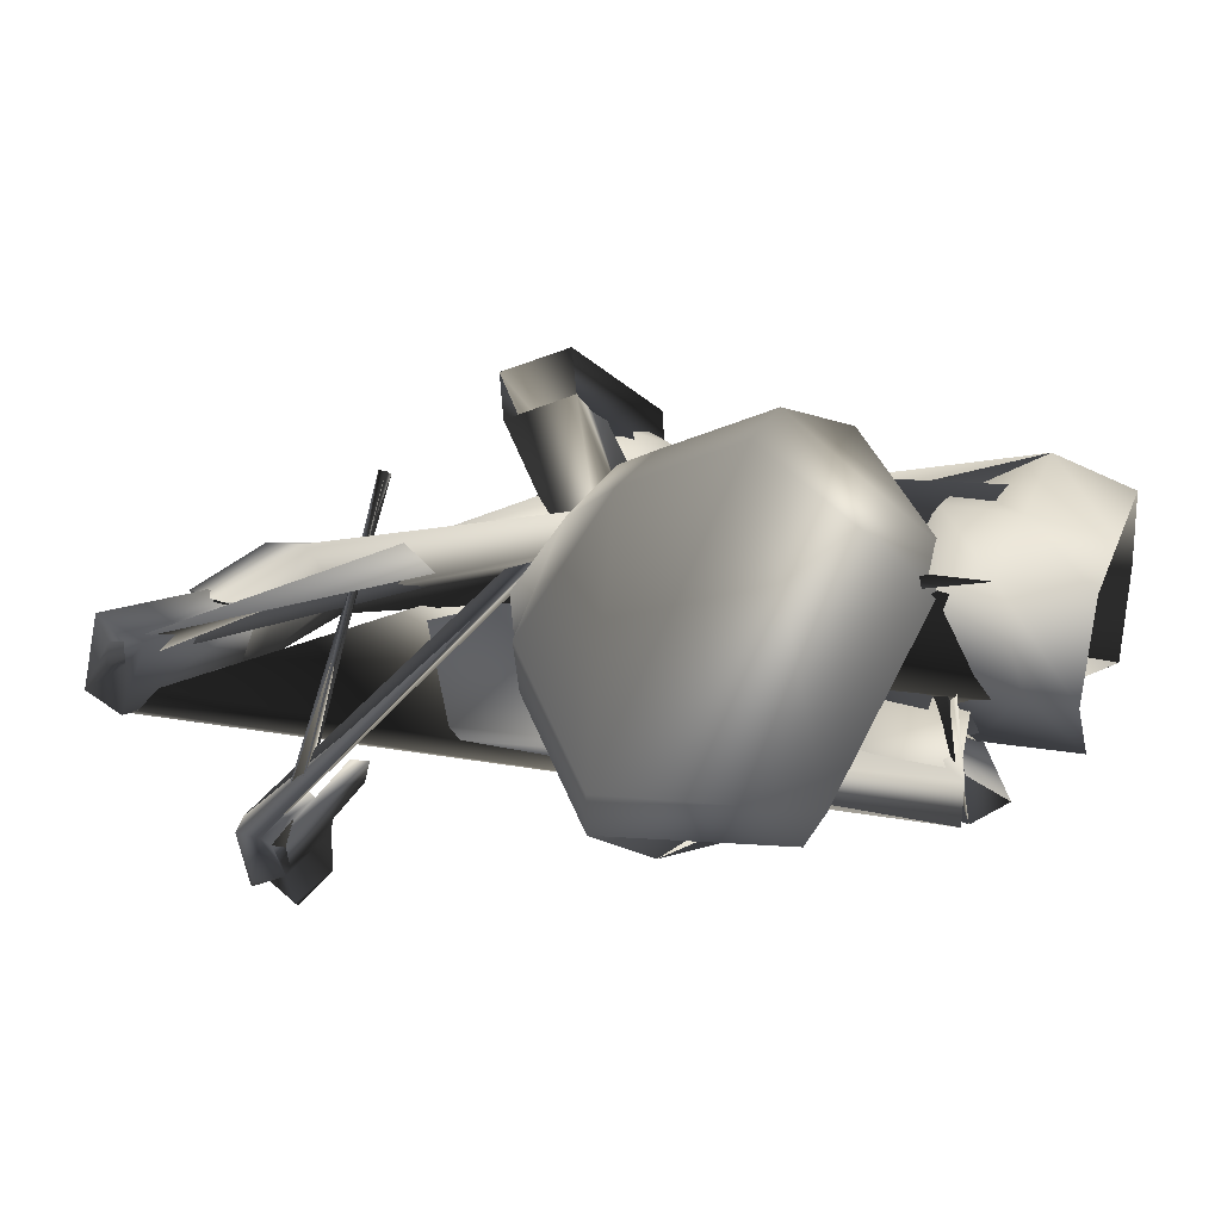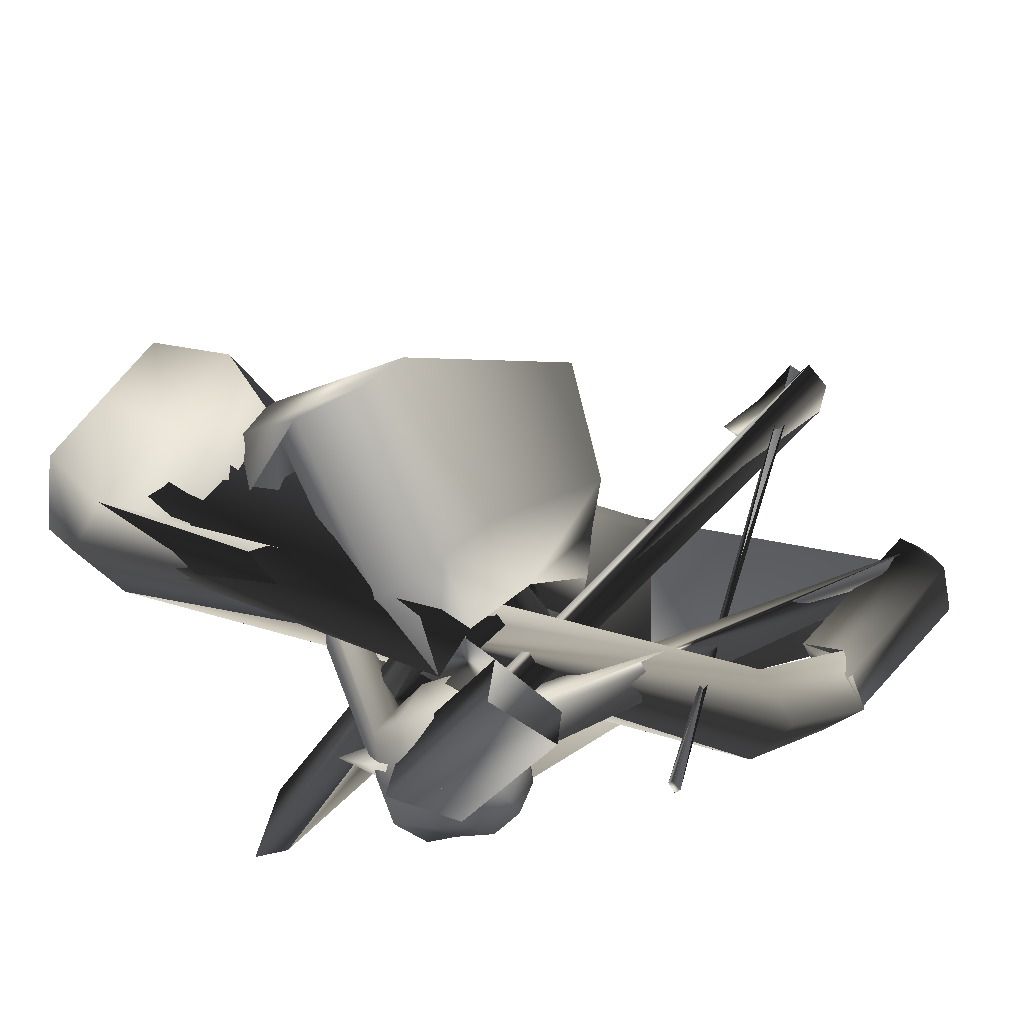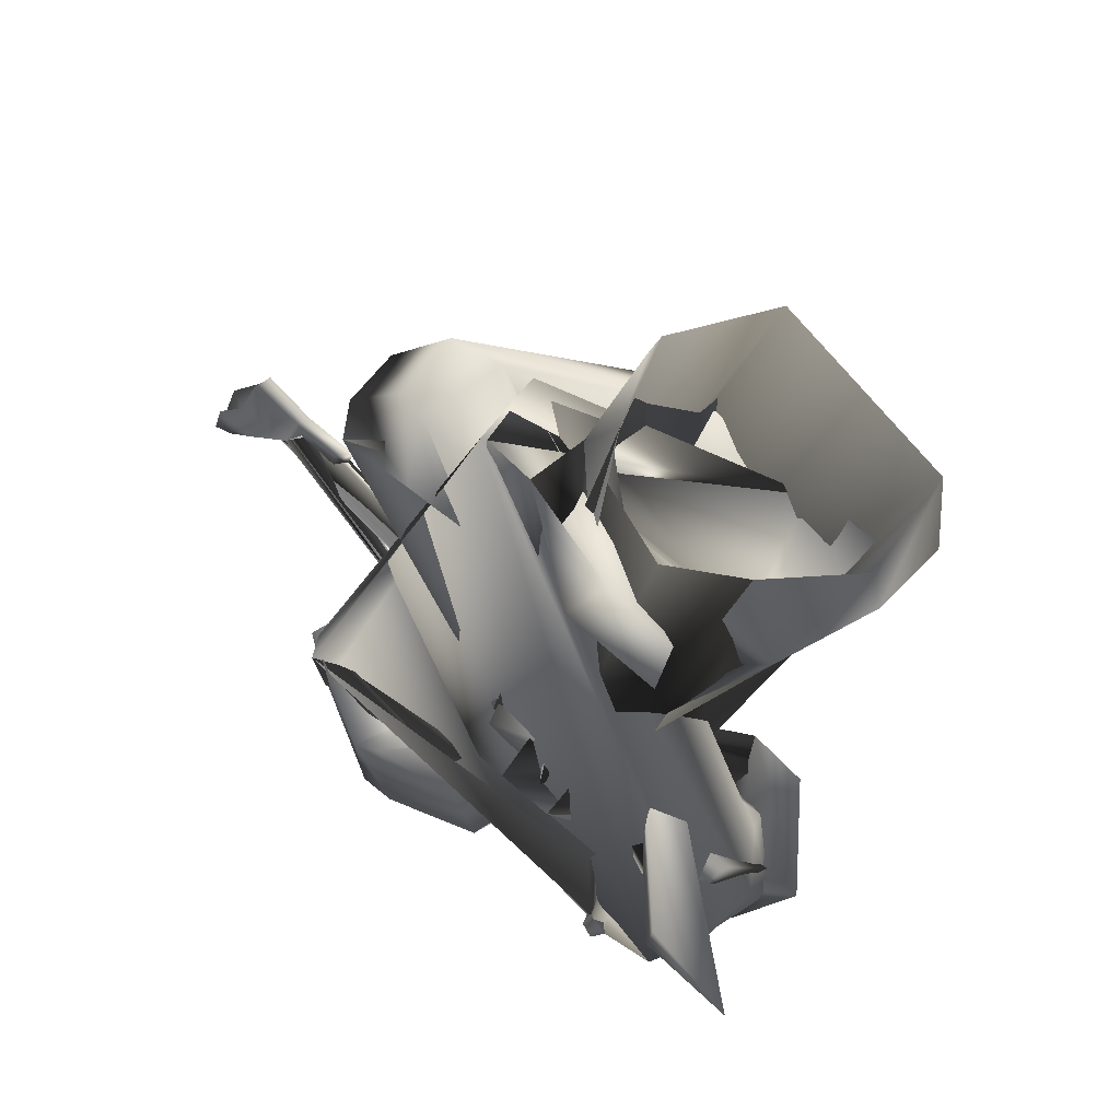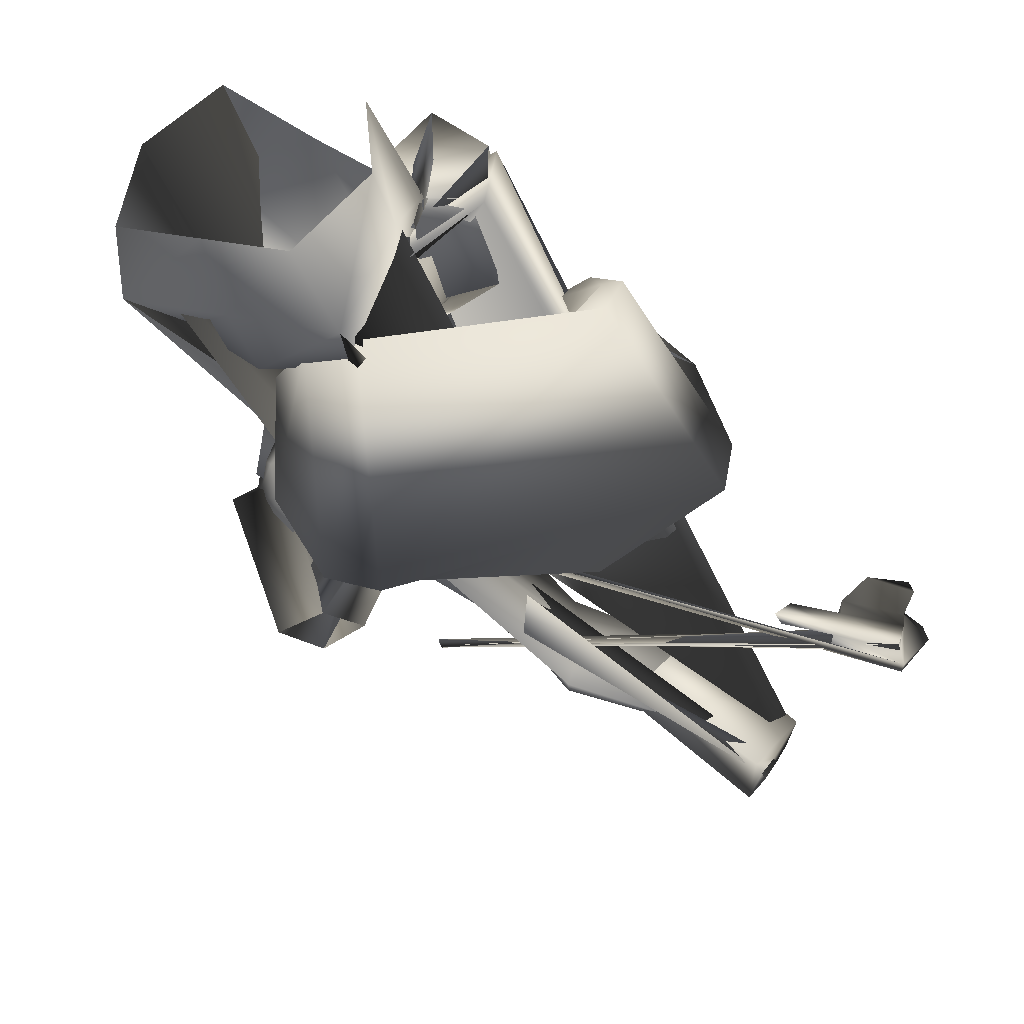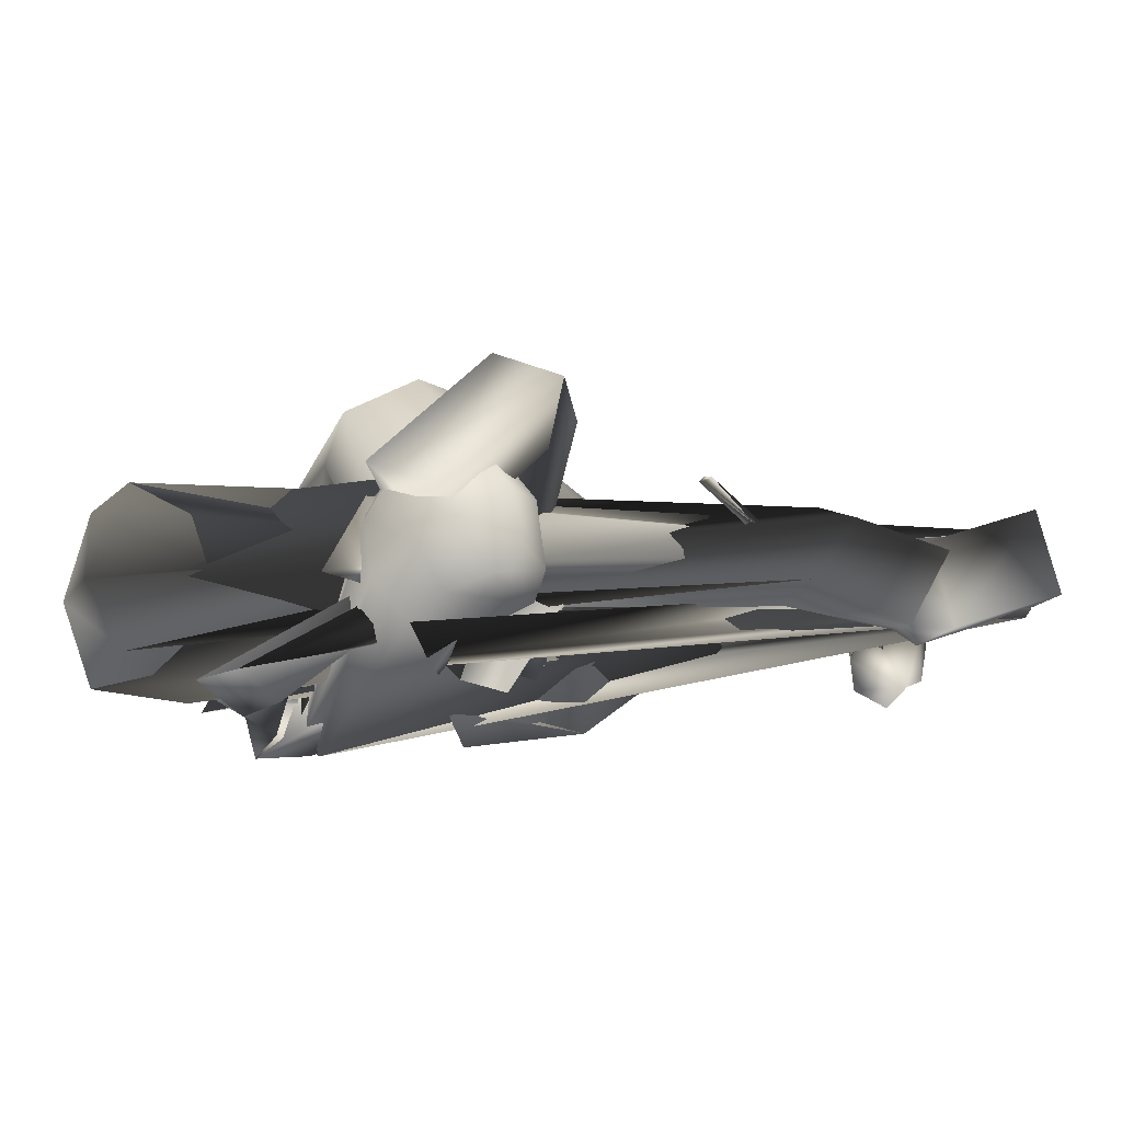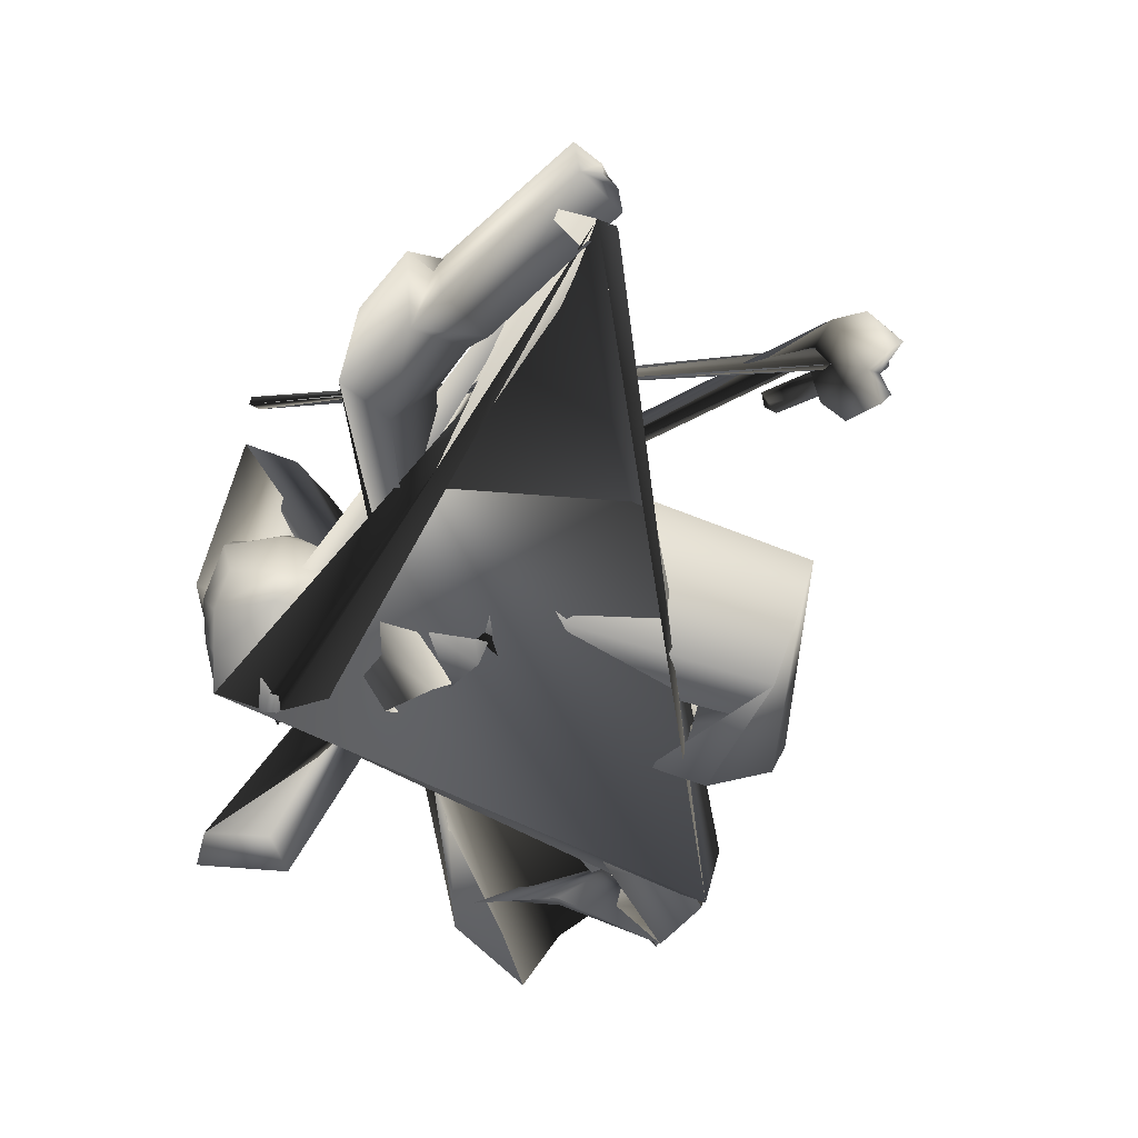
<metadata>
{"format":"obj","ext":"obj","renderer":"f3d","projection":"perspective","resolution":1024,"background":"white","views":[{"elev":35.8,"azim":-54.9,"up":"+Y"},{"elev":54.3,"azim":136.9,"up":"+Y"},{"elev":50.4,"azim":48.5,"up":"+Z"},{"elev":54.7,"azim":-157.7,"up":"+Z"},{"elev":-17.0,"azim":144.1,"up":"+Y"},{"elev":-51.0,"azim":-143.4,"up":"+Y"}]}
</metadata>
<code>
o T1L9M005_2
v -0.1443 0.1489 -0.2005
v -0.1354 0.05062 -0.1931
v 0.07529 0.2301 -0.1884
v 0.1289 0.1483 -0.1785
v -0.06477 0.006822 -0.1414
v 0.1008 0.06801 -0.1323
v -0.04446 0.215 -0.1844
v 0.02051 0.0262 -0.1163
v 0.03622 -0.006998 -0.1789
v -0.2648 0.1857 -0.105
v -0.2413 0.08676 -0.1138
v -0.1534 0.01693 -0.07837
v -0.0702 0.04936 -0.02271
v -0.03315 0.1198 0.01349
v -0.4127 0.1462 0.1106
v -0.3959 0.06666 0.09943
v -0.3164 -0.003869 0.1457
v -0.2497 0.01114 0.1885
v -0.2177 0.09898 0.2211
v 0.05076 0.2961 -0.1072
v -0.04483 0.2904 -0.106
v 0.1394 0.2346 -0.06351
v 0.08236 0.09426 0.02631
v 0.1321 0.1468 -0.006602
v 0.006267 0.4542 0.09846
v -0.06811 0.4486 0.1034
v 0.09379 0.4025 0.1531
v 0.03113 0.2822 0.2255
v 0.09691 0.3347 0.1976
v -0.2229 0.09141 0.3232
v -0.218 0.01731 0.2905
v -0.1567 -0.032 0.2187
v -0.1739 0.1256 0.2936
v -0.09798 0.001153 0.1698
v -0.06715 0.09576 0.1703
v -0.1906 0.01912 0.2748
v -0.1107 0.007189 0.1916
v -0.08204 0.1254 0.2018
v 0.1095 0.2637 0.2789
v 0.04585 0.2457 0.3094
v 0.02388 0.1919 0.2691
v 0.1701 0.2315 0.1987
v 0.0807 0.1242 0.1314
v 0.153 0.1759 0.1403
v 0.1208 0.2408 0.2557
v 0.1519 0.184 0.1606
v 0.04701 0.1213 0.1625
v -0.04812 0.0506 0.4043
v -0.0173 -0.02841 0.4101
v -0.05212 -0.01233 0.2296
v -0.06774 0.06186 0.267
v 0.06435 -0.03999 0.4262
v 0.02496 0.105 0.3764
v 0.03996 -0.004998 0.2028
v 0.01398 0.1133 0.2488
v 0.23 0.01284 0.2623
v 0.1499 -0.009134 0.3052
v 0.2369 -0.01883 0.2229
v 0.1218 -0.04352 0.2633
v -0.05 0.06403 0.4139
v -0.02809 -0.02865 0.4045
v 0.02515 -0.0168 0.3619
v 0.00189 0.08157 0.3718
v 0.02479 0.0376 0.3516
v 0.09169 0.1541 0.1967
v 0.1639 0.2839 0.2407
v 0.1974 0.1517 0.1686
v 0.1564 0.08225 0.2106
v 0.02518 0.2445 0.2696
v 0.03859 0.2966 0.3839
v 0.04723 0.1009 0.2392
v 0.297 0.2256 0.2025
v 0.2557 0.09618 0.1837
v 0.3374 0.05147 0.3043
v 0.2024 0.01185 0.3739
v 0.1018 0.284 0.4895
v 0.02316 0.1633 0.4436
v 0.05785 0.1468 0.5032
v 0.3414 0.2786 0.4258
v 0.3786 0.1396 0.4178
v 0.3798 0.1553 0.3487
v 0.03451 0.05828 0.3849
v 0.1179 0.03353 0.4953
v 0.3189 0.02901 0.4419
v 0.3433 0.2898 0.3028
v 0.2225 0.2813 0.4574
v 0.1924 0.2932 0.343
v 0.1433 0.133 0.1796
v -0.008879 0.05696 -0.2397
v 0.01016 0.1268 -0.1868
v 0.03562 0.02557 -0.2742
v 0.1063 0.04926 -0.2578
v 0.09478 0.1026 -0.1747
v 0.01654 -0.04932 -0.1425
v 0.01656 0.04072 -0.06703
v 0.1055 0.02267 -0.07173
v 0.0916 -0.04404 -0.1462
v -0.2116 0.08864 -0.4302
v -0.171 0.02183 -0.4635
v -0.2129 0.1507 -0.4831
v -0.1994 0.1134 -0.5654
v -0.1501 0.03536 -0.5361
v -0.3158 0.008738 -0.4958
v -0.3422 0.1174 -0.5316
v -0.3094 0.08192 -0.6072
v -0.2837 -0.004364 -0.5628
v 0.2031 0.08874 -0.3139
v 0.2335 0.1389 -0.2178
v 0.315 0.162 -0.276
v 0.2504 0.1184 -0.359
v 0.2549 0.1128 -0.2653
v 0.2725 0.1314 -0.2503
v 0.2863 0.1311 -0.2676
v 0.2711 0.1164 -0.2972
v 0.07681 0.2331 -0.3743
v 0.1101 0.291 -0.2767
v 0.172 0.3152 -0.3294
v 0.1299 0.266 -0.4203
v 0.4399 -0.08884 -0.1119
v 0.338 -0.1056 -0.0424
v 0.3206 -0.09675 -0.1002
v 0.4013 -0.07579 -0.1418
v -0.01768 0.2163 -0.09402
v -0.1045 0.09096 -0.1315
v 0.07986 0.01121 -0.08262
v -0.0403 -0.02085 -0.122
v -0.00665 0.1881 -0.1721
v -0.06458 0.1356 -0.2054
v 0.08359 0.02728 -0.1774
v 0.002588 0.01495 -0.2029
v -0.5454 0.06987 -0.5054
v -0.516 0.1757 -0.4784
v -0.516 0.1865 -0.5601
v -0.537 0.07243 -0.5763
v -0.5347 0.1453 -0.4974
v -0.5263 0.1723 -0.5053
v -0.5318 0.167 -0.5258
v -0.5374 0.1311 -0.5301
v -0.3506 -0.007753 -0.5018
v -0.316 0.1022 -0.4782
v -0.3183 0.1062 -0.5627
v -0.3422 -0.002587 -0.5785
v 0.2835 0.1382 -0.2272
v 0.2915 0.06342 -0.1404
v 0.2567 0.04143 -0.1874
v 0.2405 0.05547 -0.2774
v 0.1626 0.06294 -0.3826
v 0.108 0.04653 -0.3529
v 0.1164 0.1343 -0.3449
v 0.1814 0.1255 -0.383
v 0.07825 0.06446 -0.3099
v 0.07078 0.1265 -0.2825
v 0.1742 0.02842 -0.159
v 0.1473 -0.027 -0.1951
v 0.1882 -0.05991 -0.2366
v 0.2101 -0.05727 -0.2547
v 0.2924 0.02801 -0.2596
v 0.2582 -0.02899 -0.2907
v 0.2325 0.00341 -0.3257
v 0.1171 0.005479 -0.2263
v 0.16 -0.02434 -0.2716
v 0.2539 0.1432 -0.181
v 0.2916 0.1035 -0.2382
v 0.2861 0.1441 -0.2843
v 0.2314 0.1765 -0.2078
v 0.1264 0.06137 -0.1941
v 0.1977 0.1052 -0.1572
v 0.1537 0.1465 -0.1702
v 0.2555 0.1751 -0.325
v 0.1904 0.2035 -0.256
v 0.1155 0.1791 -0.2077
v 0.1167 0.005997 -0.3419
v 0.1974 0.02286 -0.3668
v 0.1911 0.1784 -0.3519
v 0.1458 0.1923 -0.312
v 0.2396 0.087 -0.3521
v 0.09663 0.1805 -0.2716
v 0.2655 0.05887 -0.314
v 0.09039 0.09015 -0.2246
v 0.07975 0.02497 -0.2655
v 0.1866 -0.07185 -0.2442
v 0.2009 -0.07164 -0.2576
v 0.1807 -0.02471 -0.2894
v -0.5232 0.05122 -0.5249
v -0.4957 0.05085 -0.5619
v -0.5287 0.07086 -0.4939
v -0.5132 0.108 -0.468
v -0.6822 0.1297 -0.1883
v -0.6446 0.1181 -0.2104
v -0.685 0.1436 -0.147
v -0.5824 0.1366 -0.1683
v -0.6894 0.0656 -0.1644
v -0.659 0.05227 -0.1658
v -0.6617 0.07585 -0.1357
v -0.7037 0.09375 -0.1474
v -0.5779 0.08474 -0.1369
v -0.6529 0.0273 -0.1291
v -0.6649 0.04473 -0.1218
v -0.5993 0.04762 -0.1197
v -0.674 0.1287 -0.1411
v -0.6649 0.09844 -0.1376
v -0.5787 0.1115 -0.1474
v -0.5825 0.1309 -0.1536
v -0.5877 0.1335 -0.1369
v -0.6706 0.1324 -0.1223
v -0.6682 0.1033 -0.1205
v -0.5836 0.1111 -0.1279
v -0.5006 0.1385 -0.1385
v -0.5148 0.1159 -0.1363
v -0.5163 0.1153 -0.155
v -0.511 0.1358 -0.1612
v -0.00098 0.1387 -0.5203
v 0.001071 0.1333 -0.5353
v 0.007941 0.1276 -0.5313
v 0.005055 0.1321 -0.5156
f 59 52 53 58
f 52 54 55 53
f 65 66 61 62
f 66 67 63 60
f 69 66 65 71
f 70 87 66 69
f 71 65 88 68
f 66 72 73 67
f 74 75 68 73
f 78 76 70 77
f 2 1 76 78
f 3 4 80 79
f 79 80 81 85
f 83 78 77 82
f 9 83 82 75
f 80 84 74 81
f 69 89 90 70
f 71 91 89 69
f 99 73 72 98
f 100 85 81 101
f 82 92 91 71
f 77 93 92 82
f 5 2 78 83
f 4 6 84 80
f 12 11 1 2
f 13 12 2 5
f 20 22 4 3
f 22 24 6 4
f 47 38 35 43
f 41 33 38 47
f 33 41 40 30
f 21 20 3 7
f 7 3 79 86
f 24 23 8 6
f 14 13 5 8
f 11 10 7 1
f 84 9 75 74
f 6 8 9 84
f 16 15 10 11
f 17 16 11 12
f 26 25 20 21
f 25 27 22 20
f 18 17 12 13
f 19 18 13 14
f 29 28 23 24
f 27 29 24 22
f 28 19 14 23
f 15 26 21 10
f 31 30 15 16
f 32 31 16 17
f 40 39 25 26
f 39 42 27 25
f 34 32 17 18
f 35 34 18 19
f 44 43 28 29
f 42 44 29 27
f 43 35 19 28
f 30 40 26 15
f 36 33 30 31
f 41 45 39 40
f 45 46 42 39
f 37 36 32 34
f 38 37 34 35
f 46 47 43 44
f 49 48 45 41
f 48 51 46 45
f 50 49 41 47
f 51 50 47 46
f 57 56 48 49
f 54 52 49 50
f 52 59 57 49
f 55 54 50 51
f 53 55 51 48
f 59 58 56 57
f 58 53 48 56
f 95 90 89 94
f 96 93 90 95
f 94 91 92 97
f 115 107 108 116
f 116 108 109 117
f 118 110 107 115
f 117 109 110 118
f 87 85 72 66
f 86 79 85 87
f 102 74 73 99
f 101 81 74 102
f 97 92 93 96
f 98 72 85 100
f 75 82 71 68
f 67 73 68 88
f 70 90 93 77
f 1 7 86 76
f 76 86 87 70
f 8 5 83 9
f 119 124 123 120
f 124 126 125 123
f 128 127 33 36
f 127 129 38 33
f 129 130 37 38
f 130 128 36 37
f 122 121 127 128
f 123 125 129 127
f 120 123 127 121
f 125 126 130 129
f 126 124 128 130
f 119 120 121 122
f 124 119 122 128
f 100 104 103 98
f 101 105 104 100
f 99 103 106 102
f 140 132 131 139
f 141 133 132 140
f 139 131 134 142
f 142 134 133 141
f 102 106 105 101
f 67 88 64 63
f 88 65 62 64
f 112 108 107 111
f 113 109 108 112
f 114 111 107 110
f 109 113 114 110
f 132 136 135 131
f 133 137 136 132
f 135 138 134 131
f 137 133 134 138
f 136 144 143 135
f 137 145 144 136
f 138 135 143 146
f 145 137 138 146
f 144 145 146 143
f 150 147 148 149
f 149 148 151 152
f 185 60 153 154
f 184 185 154 155
f 186 184 155 156
f 157 158 159 178
f 154 153 166 160
f 162 163 164 165
f 167 162 165 168
f 165 164 169 170
f 168 165 170 171
f 170 169 174 175
f 176 173 147 150
f 171 170 175 177
f 150 149 175 174
f 177 175 149 152
f 163 157 178 164
f 153 167 168 166
f 164 178 176 169
f 166 168 171 179
f 169 176 150 174
f 179 171 177 152
f 187 186 156 158
f 62 61 157 163
f 60 63 167 153
f 64 62 163 162
f 63 64 162 167
f 184 186 61 60
f 178 159 173 176
f 161 160 180 172
f 160 166 179 180
f 172 180 151 148
f 180 179 152 151
f 155 154 160 161
f 61 187 158 157
f 159 183 172 173
f 158 156 183 159
f 182 181 161 183
f 156 155 181 182
f 173 172 148 147
f 198 194 193 197
f 188 112 111 189
f 190 113 112 188
f 114 191 189 111
f 192 188 189 193
f 199 197 193 196
f 191 196 193 189
f 113 190 191 114
f 194 198 199 196
f 194 195 192 193
f 200 190 194 201
f 203 202 196 191
f 190 200 203 191
f 201 194 196 202
f 212 213 214 215
f 208 209 210 211
f 206 205 213 212
f 200 201 215 214
f 205 200 214 213
f 201 206 212 215
f 209 208 204 207
f 211 210 202 203
f 208 211 203 204
f 210 209 207 202
f 200 201 202 203
f 206 201 202 207
f 205 206 207 204
f 200 205 204 203
f 104 140 139 103
f 139 142 106 103
f 105 141 140 104
f 141 105 106 142
f 116 95 94 115
f 118 115 94 97
f 117 96 95 116
f 96 117 118 97
f 10 21 7
f 31 32 36
f 44 42 46
f 94 89 91
f 66 60 61
f 23 14 8
f 103 99 98
f 60 185 184
f 187 61 186
f 183 161 172
f 181 155 161
f 156 182 183
f 199 198 197
f 190 188 195
f 195 194 190
f 192 195 188
f 196 194 193
f 206 196 207
f 206 194 196
f 206 201 194
f 207 196 202

</code>
